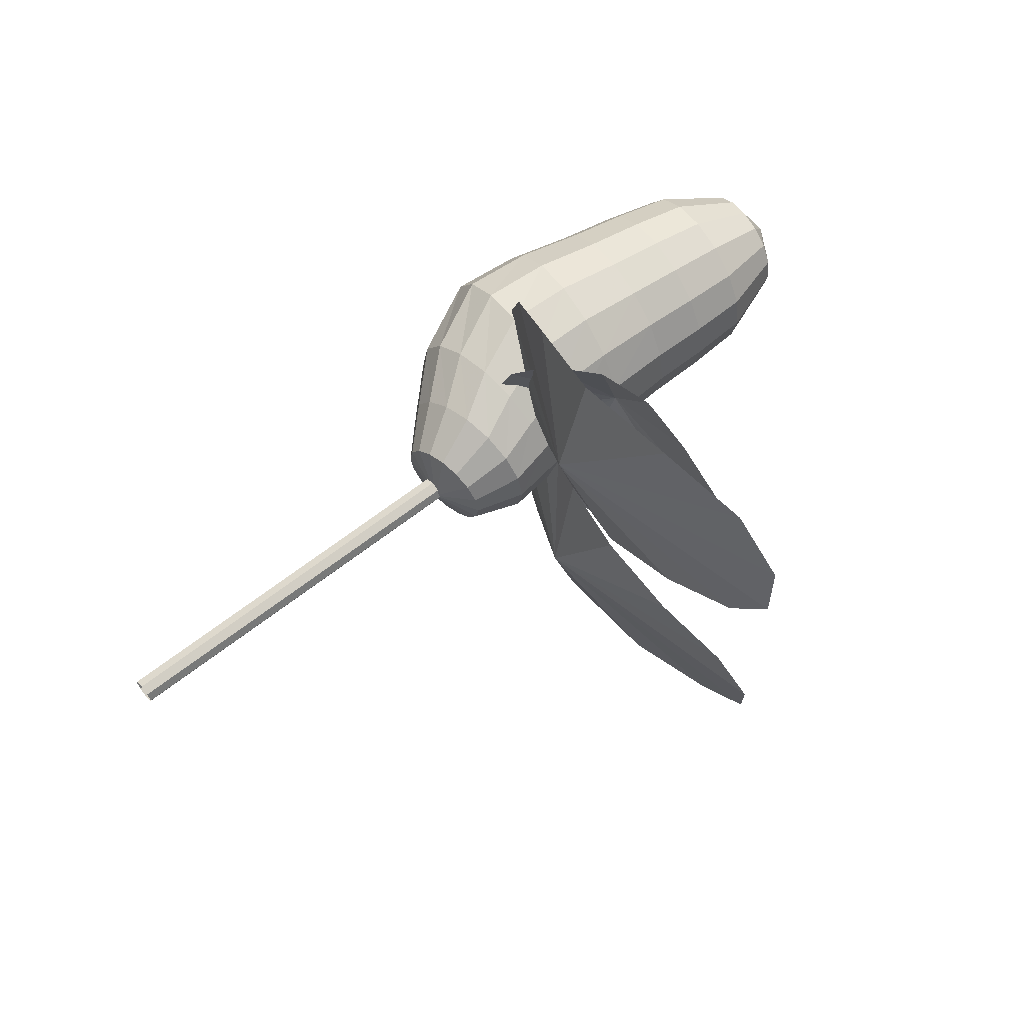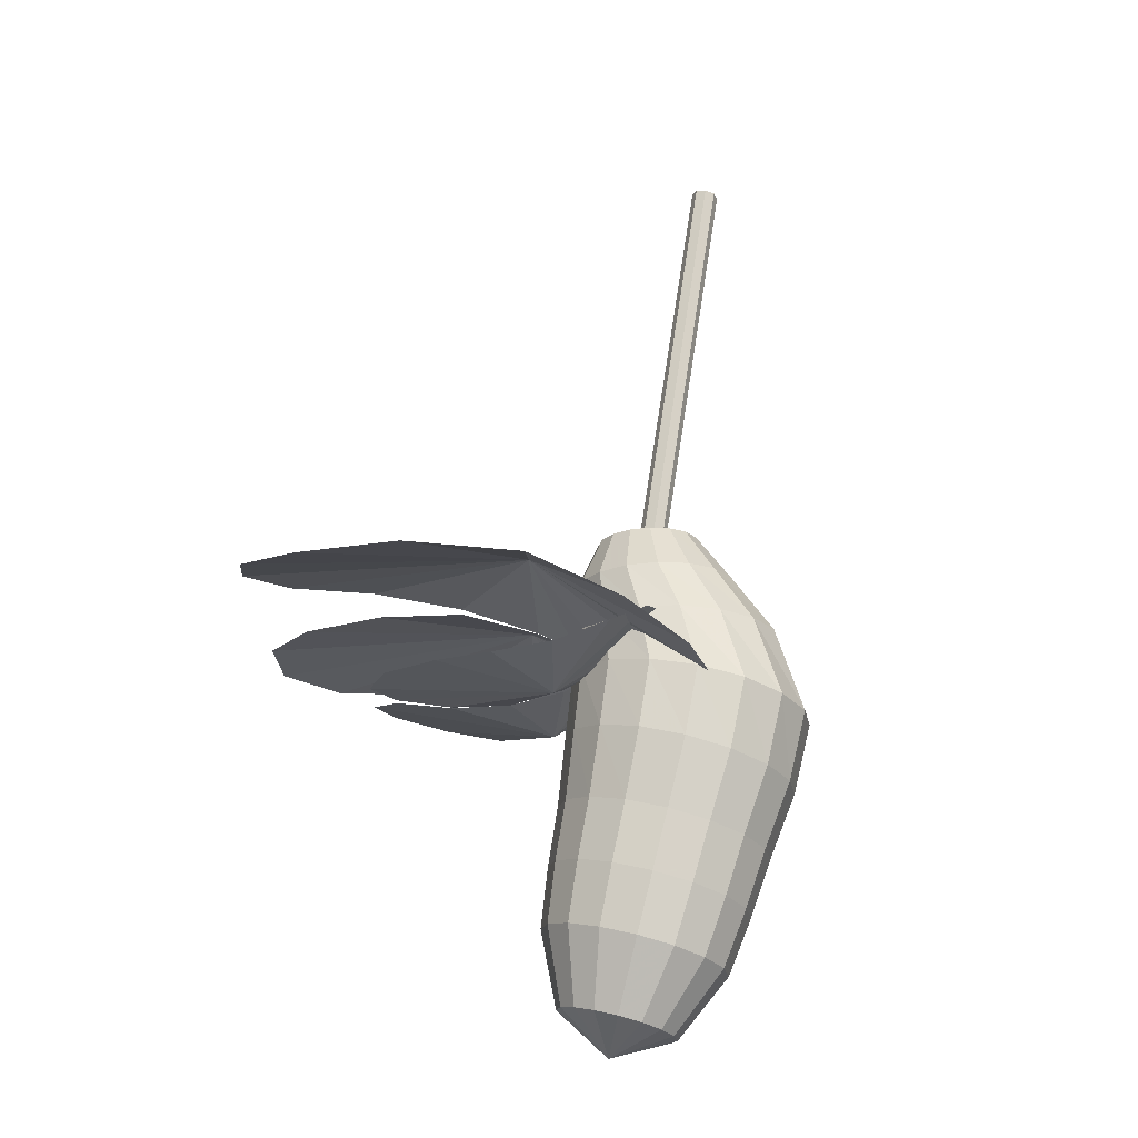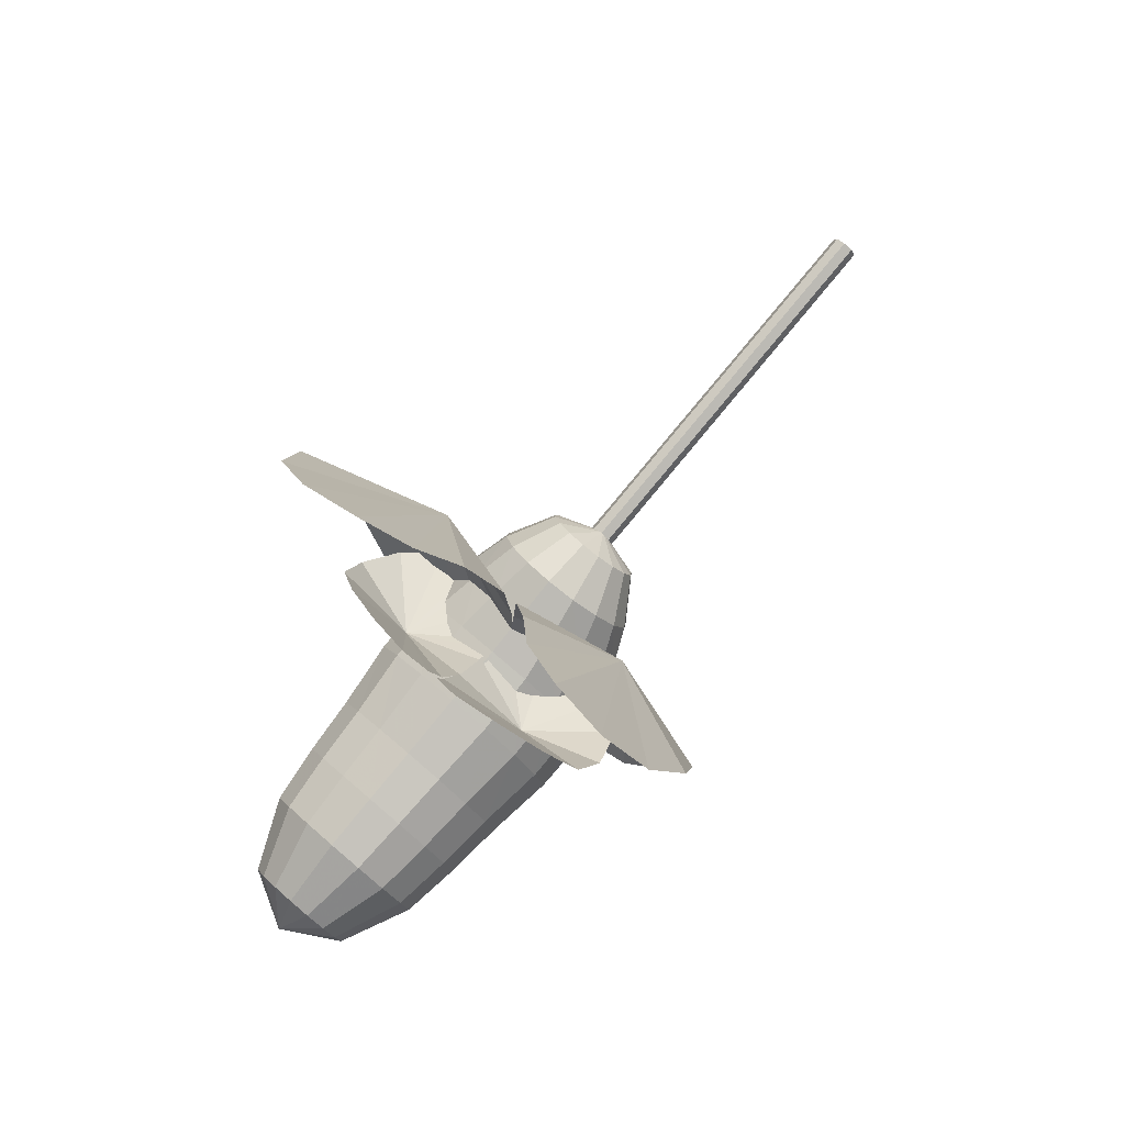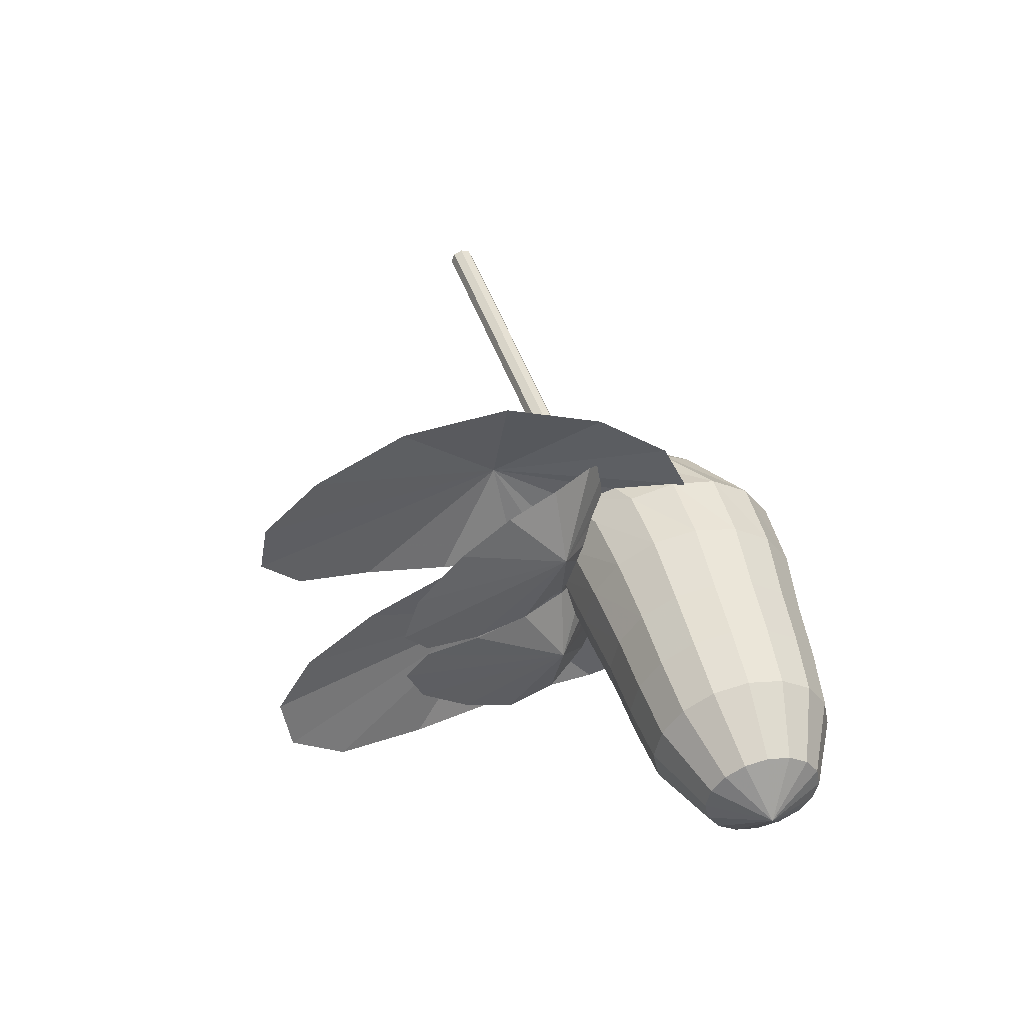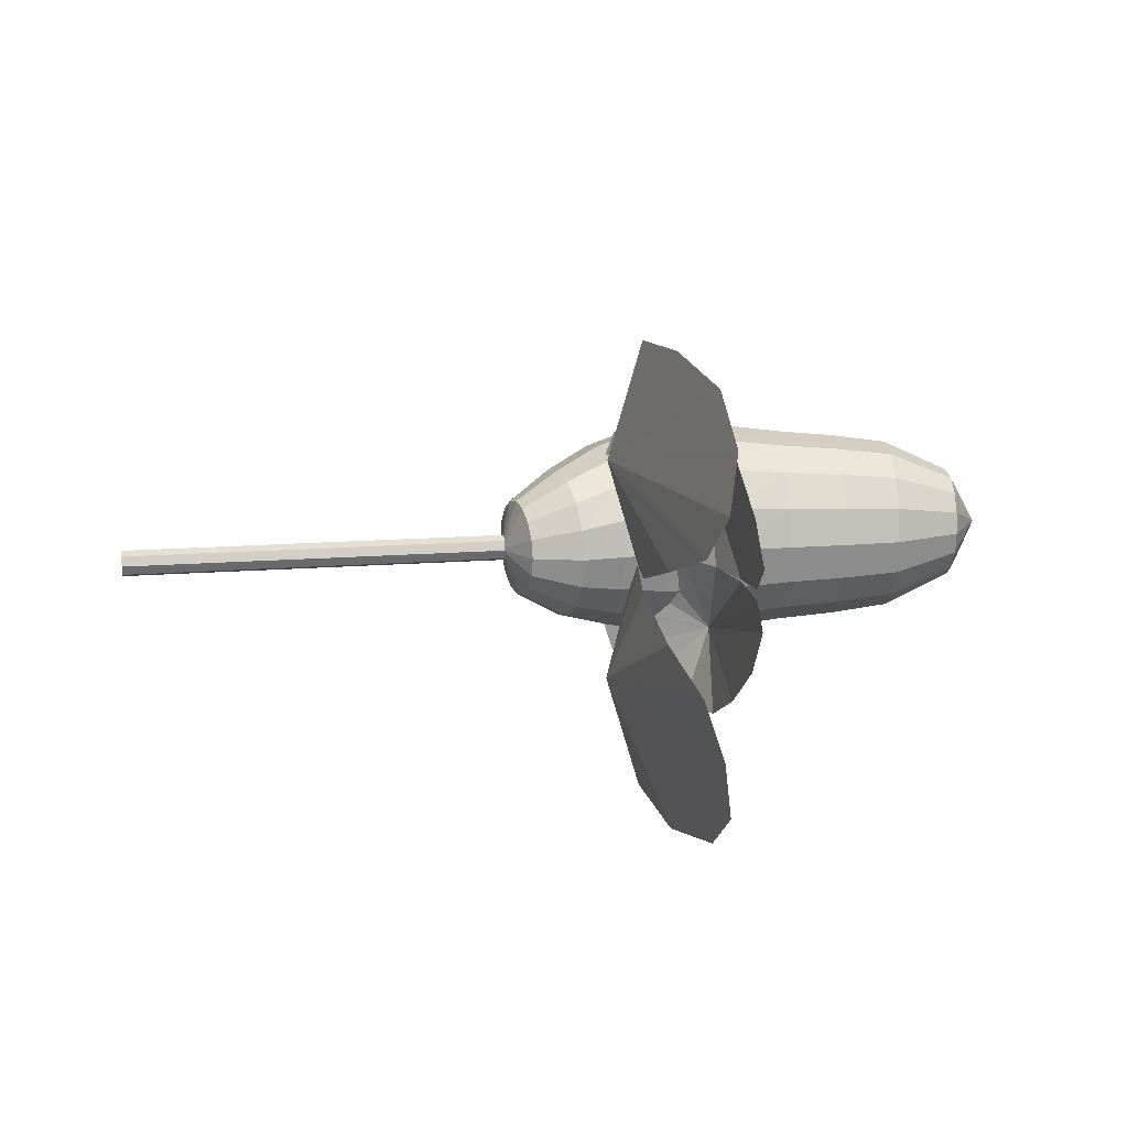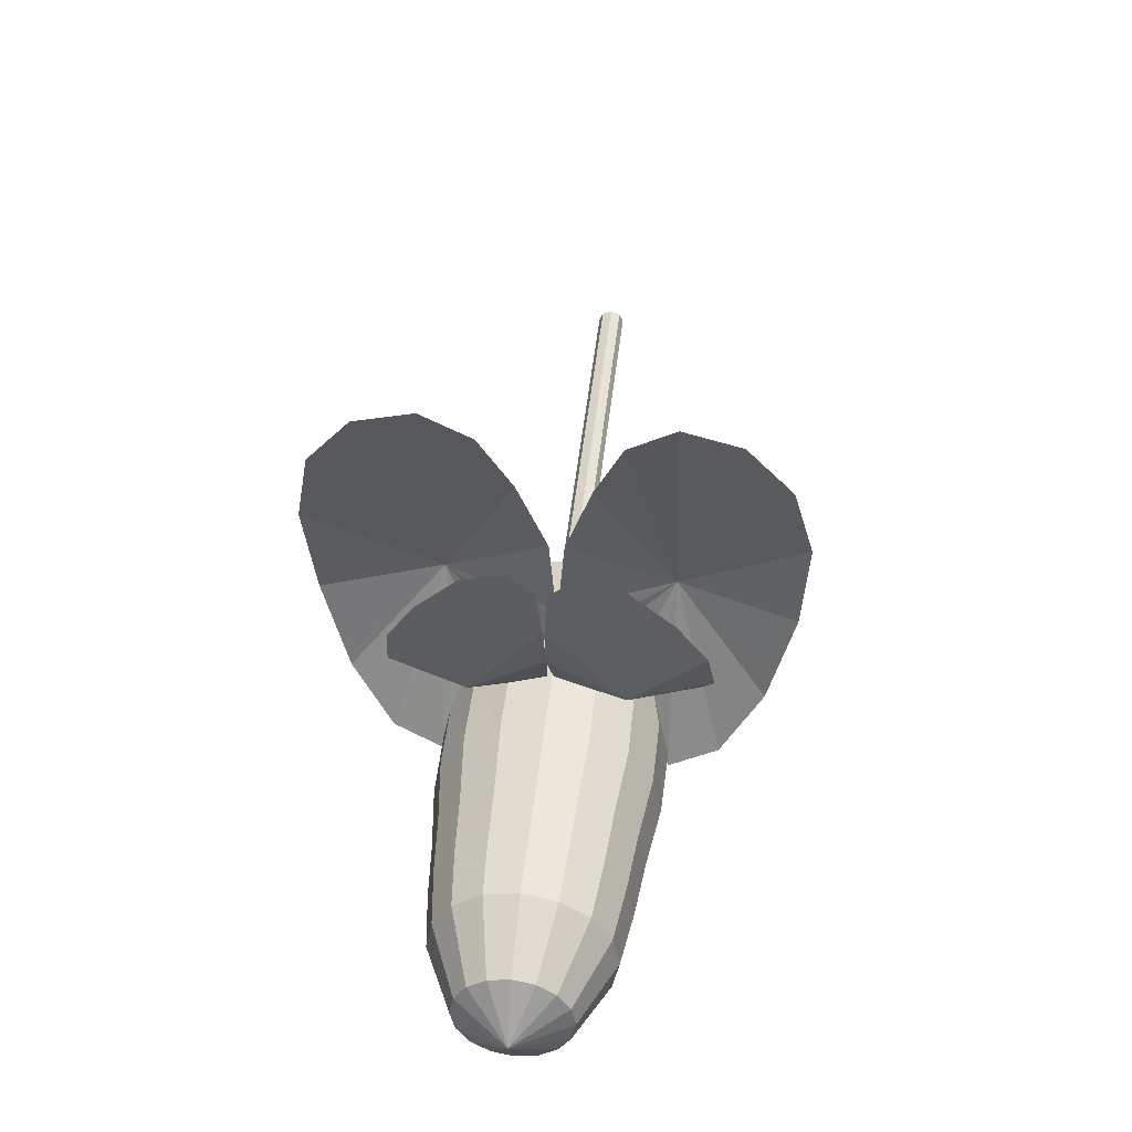
<metadata>
{"format":"obj","ext":"obj","renderer":"f3d","projection":"perspective","resolution":1024,"background":"white","views":[{"elev":62.5,"azim":-29.7,"up":"+Y"},{"elev":69.8,"azim":108.0,"up":"+Y"},{"elev":74.9,"azim":130.6,"up":"+Z"},{"elev":46.4,"azim":80.9,"up":"+Y"},{"elev":14.5,"azim":-0.7,"up":"+Y"},{"elev":39.9,"azim":96.6,"up":"+Z"}]}
</metadata>
<code>
o petals
v 0.5887 -0.1355 0.0381
v 0.6294 -0.00904 0.1107
v 0.6534 -0.04266 0.2103
v 0.6883 -0.07956 0.2975
v 0.7088 -0.1371 0.3418
v 0.7172 -0.2063 0.3313
v 0.7026 -0.2603 0.2658
v 0.6623 -0.2846 0.1571
v 0.6298 -0.2769 0.02686
v 0.6348 -0.2452 -0.08785
v 0.6478 -0.1953 -0.1685
v 0.6527 -0.1361 -0.1961
v 0.6268 -0.1135 -0.1178
v 0.6158 -0.08184 -0.07274
v 0.6218 -0.03607 -0.04664
v 0.6329 0.000166 -0.03427
v 0.6274 -0.000903 0.01501
v 0.4606 -2e-05 -0.06621
v 1.078 -2e-05 -0.2153
v 0.4791 0.05973 -0.07543
v 1.039 0.06903 -0.2128
v 0.4712 0.05518 -0.09736
v 1.037 0.06377 -0.2397
v 0.4645 0.04223 -0.116
v 1.036 0.04881 -0.2624
v 0.46 0.02285 -0.1284
v 1.035 0.02641 -0.2776
v 0.4585 -2e-05 -0.1327
v 1.034 -2e-05 -0.283
v 0.46 -0.02288 -0.1284
v 1.035 -0.02644 -0.2776
v 0.4645 -0.04227 -0.116
v 1.036 -0.04885 -0.2624
v 0.4712 -0.05522 -0.09736
v 1.037 -0.06381 -0.2397
v 0.4791 -0.05977 -0.07543
v 1.039 -0.06907 -0.2128
v 0.487 -0.05522 -0.0535
v 1.041 -0.06381 -0.1859
v 0.4937 -0.04227 -0.03491
v 1.042 -0.04885 -0.1632
v 0.4982 -0.02288 -0.02249
v 1.043 -0.02644 -0.148
v 0.4998 -2e-05 -0.01813
v 1.044 -2e-05 -0.1426
v 0.4982 0.02285 -0.02249
v 1.043 0.02641 -0.148
v 0.4937 0.04223 -0.03491
v 1.042 0.04881 -0.1632
v 0.487 0.05518 -0.0535
v 1.041 0.06377 -0.1859
v 0.5302 0.09342 -0.09973
v 0.5805 0.115 -0.1406
v 0.6489 0.1354 -0.1816
v 0.7309 0.1343 -0.1923
v 0.8137 0.1237 -0.1979
v 0.8844 0.1174 -0.2026
v 0.9554 0.1078 -0.2073
v 0.9526 0.0996 -0.2492
v 0.8814 0.1085 -0.2483
v 0.8105 0.1143 -0.2461
v 0.7274 0.1241 -0.2447
v 0.6433 0.126 -0.2357
v 0.568 0.1068 -0.1856
v 0.5178 0.08631 -0.1341
v 0.9503 0.07622 -0.2848
v 0.8789 0.083 -0.287
v 0.8078 0.0875 -0.2869
v 0.7245 0.09498 -0.289
v 0.6395 0.09684 -0.2813
v 0.5575 0.08211 -0.2242
v 0.5073 0.06606 -0.1632
v 0.9487 0.04124 -0.3085
v 0.8772 0.04491 -0.3129
v 0.806 0.04734 -0.3142
v 0.7225 0.05139 -0.3186
v 0.6369 0.05251 -0.312
v 0.5506 0.04456 -0.2503
v 0.5003 0.03574 -0.1826
v 0.9481 -2e-05 -0.3169
v 0.8766 -2e-05 -0.3219
v 0.8054 -2e-05 -0.3237
v 0.7218 -2e-05 -0.329
v 0.6361 -2e-05 -0.3227
v 0.5481 -2e-05 -0.2595
v 0.4978 -2e-05 -0.1894
v 0.9487 -0.04128 -0.3085
v 0.8772 -0.04495 -0.3129
v 0.806 -0.04738 -0.3142
v 0.7225 -0.05143 -0.3186
v 0.6369 -0.05255 -0.312
v 0.5506 -0.0446 -0.2503
v 0.5003 -0.03578 -0.1826
v 0.9503 -0.07626 -0.2848
v 0.8789 -0.08304 -0.287
v 0.8078 -0.08754 -0.2869
v 0.7245 -0.09502 -0.289
v 0.6395 -0.09688 -0.2813
v 0.5575 -0.08215 -0.2242
v 0.5073 -0.0661 -0.1632
v 0.9526 -0.09964 -0.2492
v 0.8814 -0.1085 -0.2483
v 0.8105 -0.1144 -0.2461
v 0.7274 -0.1241 -0.2447
v 0.6433 -0.126 -0.2357
v 0.568 -0.1069 -0.1856
v 0.5178 -0.08635 -0.1341
v 0.9554 -0.1078 -0.2073
v 0.8844 -0.1174 -0.2026
v 0.8137 -0.1238 -0.1979
v 0.7309 -0.1344 -0.1923
v 0.6489 -0.1354 -0.1816
v 0.5805 -0.1151 -0.1406
v 0.5302 -0.09346 -0.09973
v 0.9581 -0.09964 -0.1653
v 0.8875 -0.1085 -0.1569
v 0.8169 -0.1144 -0.1498
v 0.7346 -0.1241 -0.1399
v 0.6555 -0.124 -0.1274
v 0.593 -0.1058 -0.09617
v 0.5426 -0.08635 -0.0654
v 0.9605 -0.07626 -0.1298
v 0.89 -0.08304 -0.1182
v 0.8196 -0.08754 -0.109
v 0.7378 -0.09502 -0.09528
v 0.6616 -0.09415 -0.08141
v 0.6037 -0.08067 -0.05893
v 0.5531 -0.0661 -0.0363
v 0.962 -0.04128 -0.106
v 0.8917 -0.04495 -0.09236
v 0.8213 -0.04738 -0.08173
v 0.7402 -0.05143 -0.06545
v 0.6656 -0.05065 -0.05052
v 0.6108 -0.04356 -0.03426
v 0.5602 -0.03578 -0.01685
v 0.9626 -2e-05 -0.09769
v 0.8923 -2e-05 -0.08327
v 0.822 -2e-05 -0.07216
v 0.741 -2e-05 -0.05498
v 0.6671 -2e-05 -0.04003
v 0.6134 -2e-05 -0.02564
v 0.5626 -2e-05 -0.01002
v 0.962 0.04124 -0.106
v 0.8917 0.04491 -0.09236
v 0.8213 0.04734 -0.08173
v 0.7402 0.05139 -0.06545
v 0.6656 0.05061 -0.05052
v 0.6108 0.04352 -0.03426
v 0.5602 0.03574 -0.01685
v 0.9605 0.07622 -0.1298
v 0.89 0.083 -0.1182
v 0.8196 0.0875 -0.109
v 0.7378 0.09498 -0.09528
v 0.6616 0.09411 -0.08141
v 0.6037 0.08064 -0.05893
v 0.5531 0.06606 -0.0363
v 0.9581 0.0996 -0.1653
v 0.8875 0.1085 -0.1569
v 0.8169 0.1143 -0.1498
v 0.7346 0.1241 -0.1399
v 0.6555 0.124 -0.1274
v 0.593 0.1058 -0.09617
v 0.5426 0.08631 -0.0654
v 0.5887 0.1353 0.0381
v 0.6294 0.008844 0.1107
v 0.6534 0.04246 0.2103
v 0.6883 0.07936 0.2975
v 0.7088 0.1369 0.3418
v 0.7172 0.2061 0.3313
v 0.7026 0.2601 0.2658
v 0.6623 0.2844 0.1571
v 0.6298 0.2767 0.02686
v 0.6348 0.245 -0.08785
v 0.6478 0.1951 -0.1685
v 0.6527 0.1359 -0.1961
v 0.6268 0.1133 -0.1178
v 0.6158 0.08164 -0.07274
v 0.6218 0.03588 -0.04664
v 0.6329 -0.000362 -0.03427
v 0.6274 0.000706 0.01501
v 0.718 -0.09233 -0.03323
v 0.7216 -0.000604 0.01922
v 0.746 -0.002258 0.08432
v 0.7589 -0.00704 0.1485
v 0.7637 -0.0385 0.1774
v 0.7545 -0.0924 0.1571
v 0.7377 -0.1461 0.09886
v 0.7197 -0.1817 0.03791
v 0.6885 -0.189 -0.02369
v 0.6405 -0.1741 -0.07509
v 0.601 -0.1419 -0.1073
v 0.5872 -0.1011 -0.1192
v 0.6337 -0.08591 -0.08921
v 0.658 -0.06338 -0.07496
v 0.6646 -0.03157 -0.06483
v 0.6627 -0.00654 -0.05821
v 0.6854 -0.00452 -0.0352
v 0.718 0.09031 -0.03323
v 0.7216 -0.001415 0.01922
v 0.746 0.000239 0.08432
v 0.7589 0.005021 0.1485
v 0.7637 0.03648 0.1774
v 0.7545 0.09038 0.1571
v 0.7377 0.1441 0.09886
v 0.7197 0.1797 0.03791
v 0.6885 0.1869 -0.02369
v 0.6405 0.1721 -0.07509
v 0.601 0.1399 -0.1073
v 0.5872 0.09912 -0.1192
v 0.6337 0.08389 -0.08921
v 0.658 0.06136 -0.07496
v 0.6646 0.02955 -0.06483
v 0.6627 0.004521 -0.05821
v 0.6854 0.002501 -0.0352
v 0.000288 0.01598 -0.002171
v 0.4741 0.01598 -0.0789
v -0.001521 0.01129 -0.01334
v 0.4723 0.01129 -0.09006
v -0.00227 -2e-05 -0.01796
v 0.4716 -2e-05 -0.09469
v -0.001521 -0.01133 -0.01334
v 0.4723 -0.01133 -0.09006
v 0.000288 -0.01602 -0.002171
v 0.4741 -0.01602 -0.0789
v 0.002096 -0.01133 0.008997
v 0.4759 -0.01133 -0.06773
v 0.002845 -2e-05 0.01362
v 0.4767 -2e-05 -0.0631
v 0.002096 0.01129 0.008997
v 0.4759 0.01129 -0.06773
f 1 2 3
f 1 3 4
f 1 4 5
f 1 5 6
f 1 6 7
f 1 7 8
f 1 8 9
f 1 9 10
f 1 10 11
f 1 11 12
f 1 12 13
f 1 13 14
f 1 14 15
f 1 15 16
f 1 16 17
f 1 17 2
f 164 165 166
f 164 166 167
f 164 167 168
f 164 168 169
f 164 169 170
f 164 170 171
f 164 171 172
f 164 172 173
f 164 173 174
f 164 174 175
f 164 175 176
f 164 176 177
f 164 177 178
f 164 178 179
f 164 179 180
f 164 180 165
f 181 182 183
f 181 183 184
f 181 184 185
f 181 185 186
f 181 186 187
f 181 187 188
f 181 188 189
f 181 189 190
f 181 190 191
f 181 191 192
f 181 192 193
f 181 193 194
f 181 194 195
f 181 195 196
f 181 196 197
f 181 197 182
f 198 199 200
f 198 200 201
f 198 201 202
f 198 202 203
f 198 203 204
f 198 204 205
f 198 205 206
f 198 206 207
f 198 207 208
f 198 208 209
f 198 209 210
f 198 210 211
f 198 211 212
f 198 212 213
f 198 213 214
f 198 214 199
f 18 20 22
f 19 23 21
f 58 21 23 59
f 18 22 24
f 19 25 23
f 59 23 25 66
f 18 24 26
f 19 27 25
f 66 25 27 73
f 18 26 28
f 19 29 27
f 73 27 29 80
f 18 28 30
f 19 31 29
f 80 29 31 87
f 18 30 32
f 19 33 31
f 87 31 33 94
f 18 32 34
f 19 35 33
f 94 33 35 101
f 18 34 36
f 19 37 35
f 101 35 37 108
f 18 36 38
f 19 39 37
f 108 37 39 115
f 18 38 40
f 19 41 39
f 115 39 41 122
f 18 40 42
f 19 43 41
f 122 41 43 129
f 18 42 44
f 19 45 43
f 129 43 45 136
f 18 44 46
f 19 47 45
f 136 45 47 143
f 18 46 48
f 19 49 47
f 143 47 49 150
f 18 48 50
f 19 51 49
f 150 49 51 157
f 18 50 20
f 19 21 51
f 157 51 21 58
f 50 163 52 20
f 163 162 53 52
f 162 161 54 53
f 161 160 55 54
f 160 159 56 55
f 159 158 57 56
f 158 157 58 57
f 48 156 163 50
f 156 155 162 163
f 155 154 161 162
f 154 153 160 161
f 153 152 159 160
f 152 151 158 159
f 151 150 157 158
f 46 149 156 48
f 149 148 155 156
f 148 147 154 155
f 147 146 153 154
f 146 145 152 153
f 145 144 151 152
f 144 143 150 151
f 44 142 149 46
f 142 141 148 149
f 141 140 147 148
f 140 139 146 147
f 139 138 145 146
f 138 137 144 145
f 137 136 143 144
f 42 135 142 44
f 135 134 141 142
f 134 133 140 141
f 133 132 139 140
f 132 131 138 139
f 131 130 137 138
f 130 129 136 137
f 40 128 135 42
f 128 127 134 135
f 127 126 133 134
f 126 125 132 133
f 125 124 131 132
f 124 123 130 131
f 123 122 129 130
f 38 121 128 40
f 121 120 127 128
f 120 119 126 127
f 119 118 125 126
f 118 117 124 125
f 117 116 123 124
f 116 115 122 123
f 36 114 121 38
f 114 113 120 121
f 113 112 119 120
f 112 111 118 119
f 111 110 117 118
f 110 109 116 117
f 109 108 115 116
f 34 107 114 36
f 107 106 113 114
f 106 105 112 113
f 105 104 111 112
f 104 103 110 111
f 103 102 109 110
f 102 101 108 109
f 32 100 107 34
f 100 99 106 107
f 99 98 105 106
f 98 97 104 105
f 97 96 103 104
f 96 95 102 103
f 95 94 101 102
f 30 93 100 32
f 93 92 99 100
f 92 91 98 99
f 91 90 97 98
f 90 89 96 97
f 89 88 95 96
f 88 87 94 95
f 28 86 93 30
f 86 85 92 93
f 85 84 91 92
f 84 83 90 91
f 83 82 89 90
f 82 81 88 89
f 81 80 87 88
f 26 79 86 28
f 79 78 85 86
f 78 77 84 85
f 77 76 83 84
f 76 75 82 83
f 75 74 81 82
f 74 73 80 81
f 24 72 79 26
f 72 71 78 79
f 71 70 77 78
f 70 69 76 77
f 69 68 75 76
f 68 67 74 75
f 67 66 73 74
f 22 65 72 24
f 65 64 71 72
f 64 63 70 71
f 63 62 69 70
f 62 61 68 69
f 61 60 67 68
f 60 59 66 67
f 20 52 65 22
f 52 53 64 65
f 53 54 63 64
f 54 55 62 63
f 55 56 61 62
f 56 57 60 61
f 57 58 59 60
f 215 216 218 217
f 217 218 220 219
f 219 220 222 221
f 221 222 224 223
f 223 224 226 225
f 225 226 228 227
f 227 228 230 229
f 229 230 216 215

</code>
